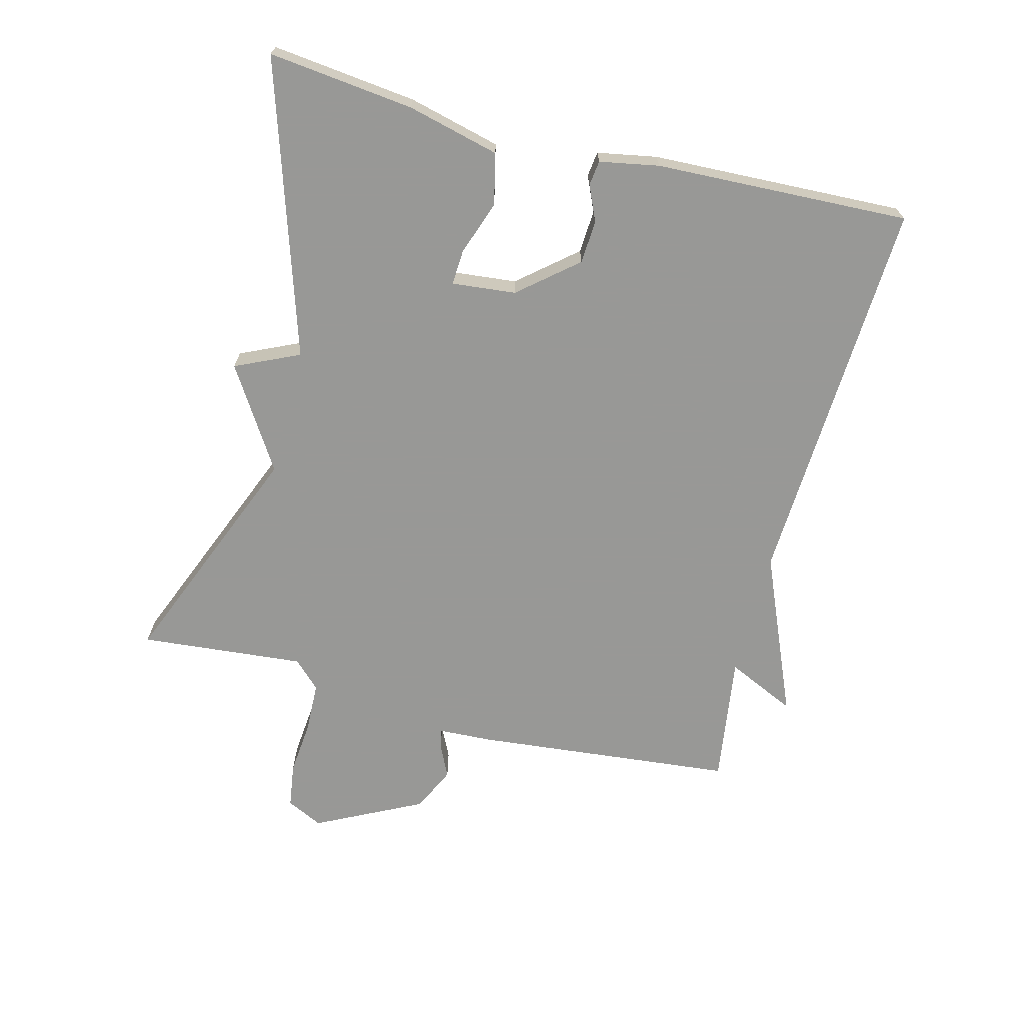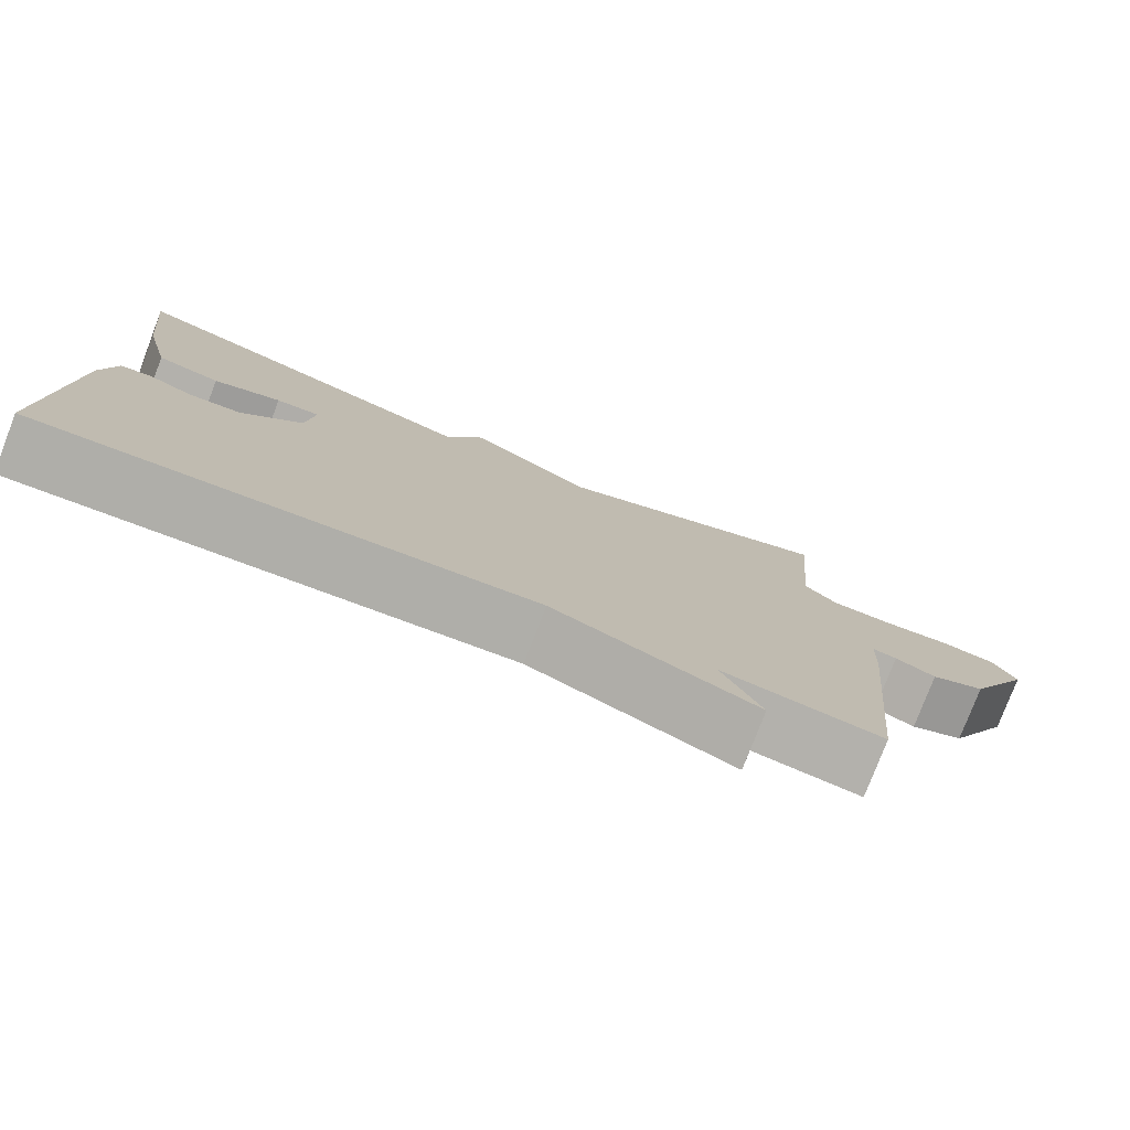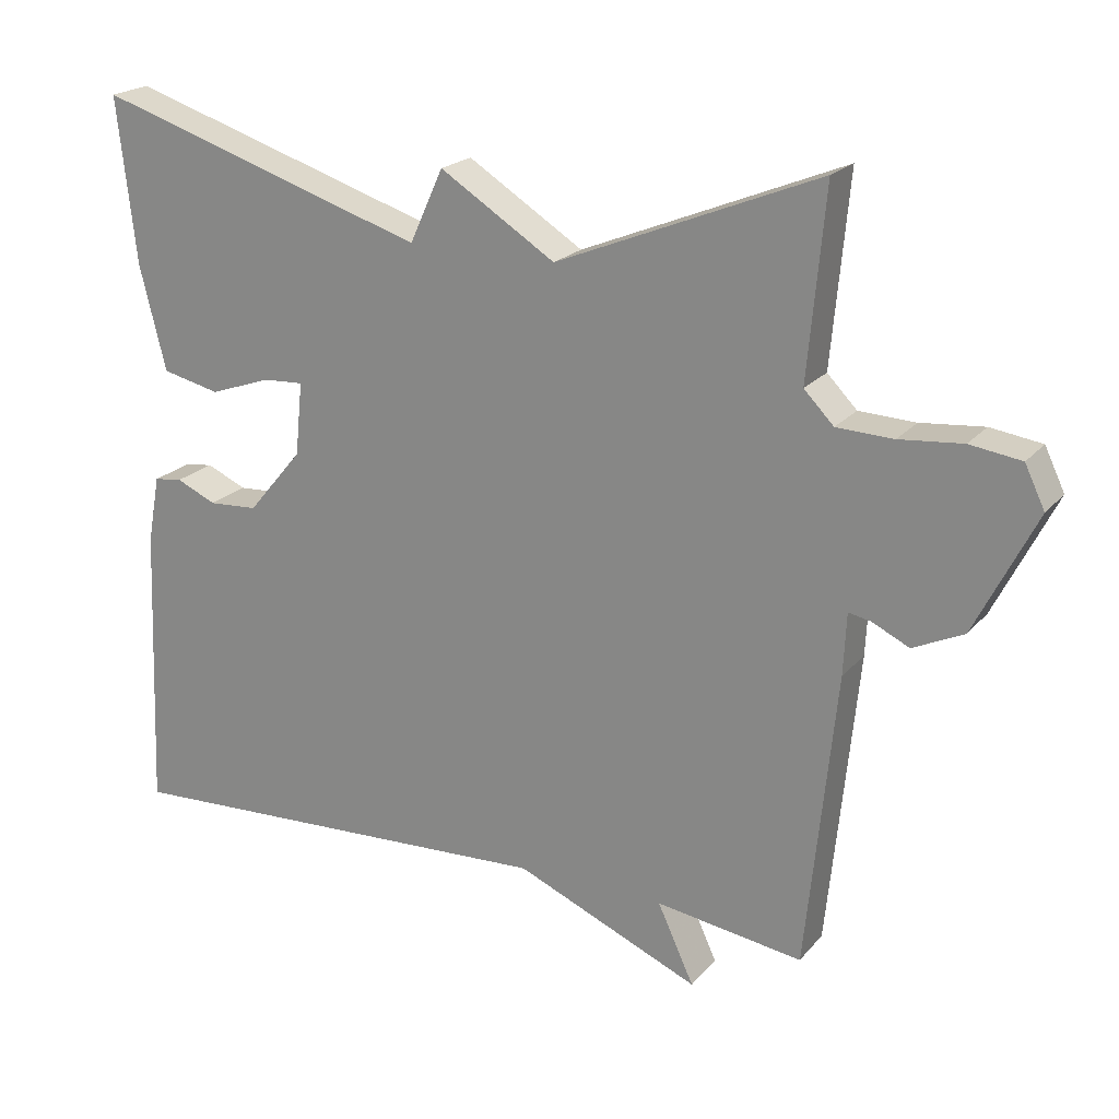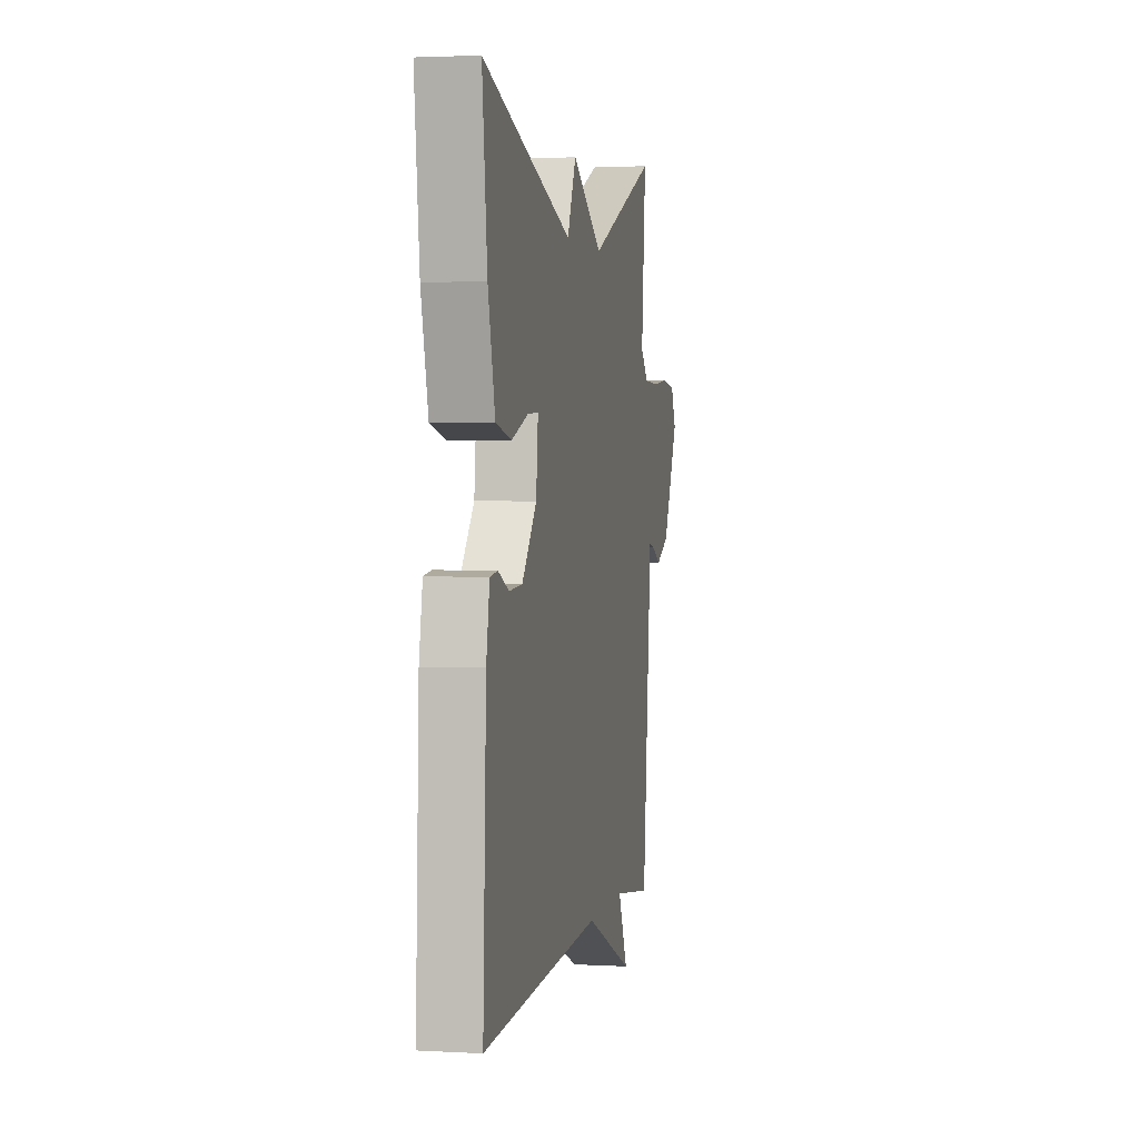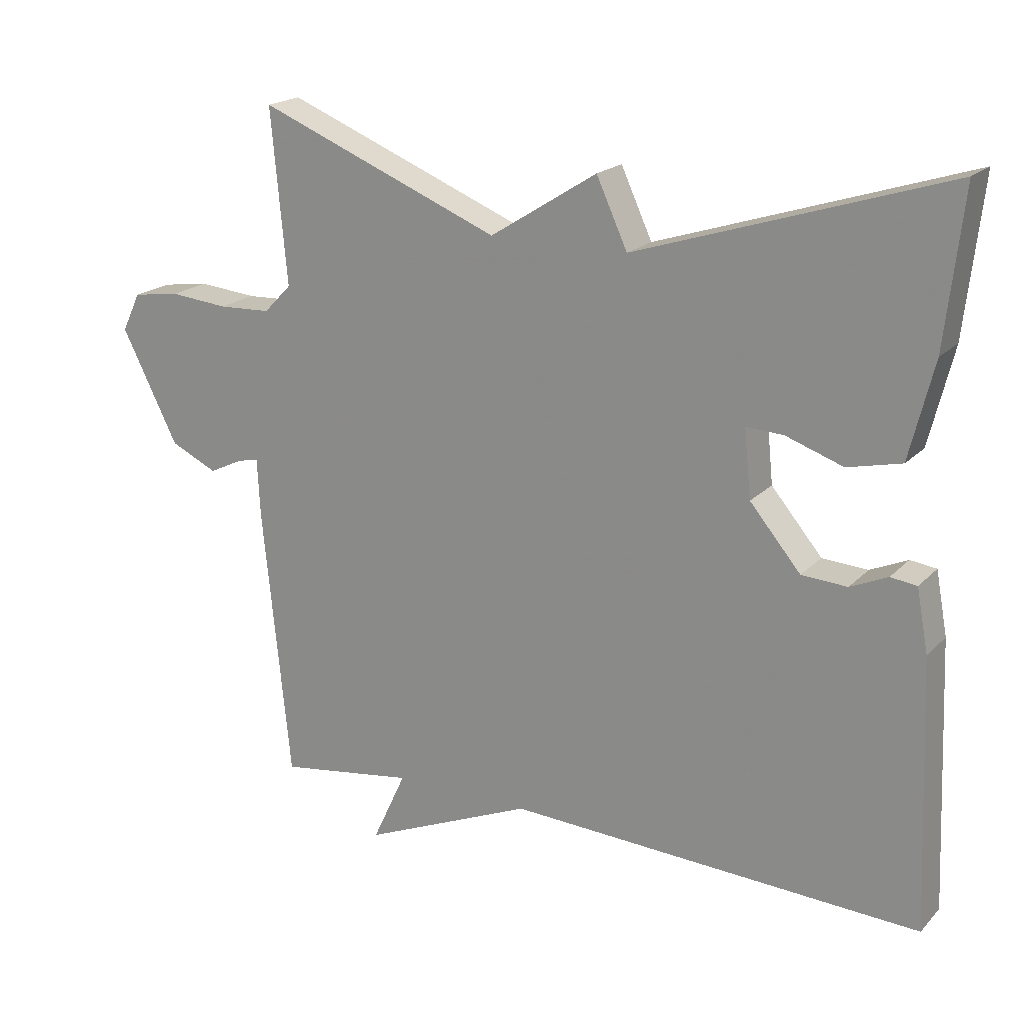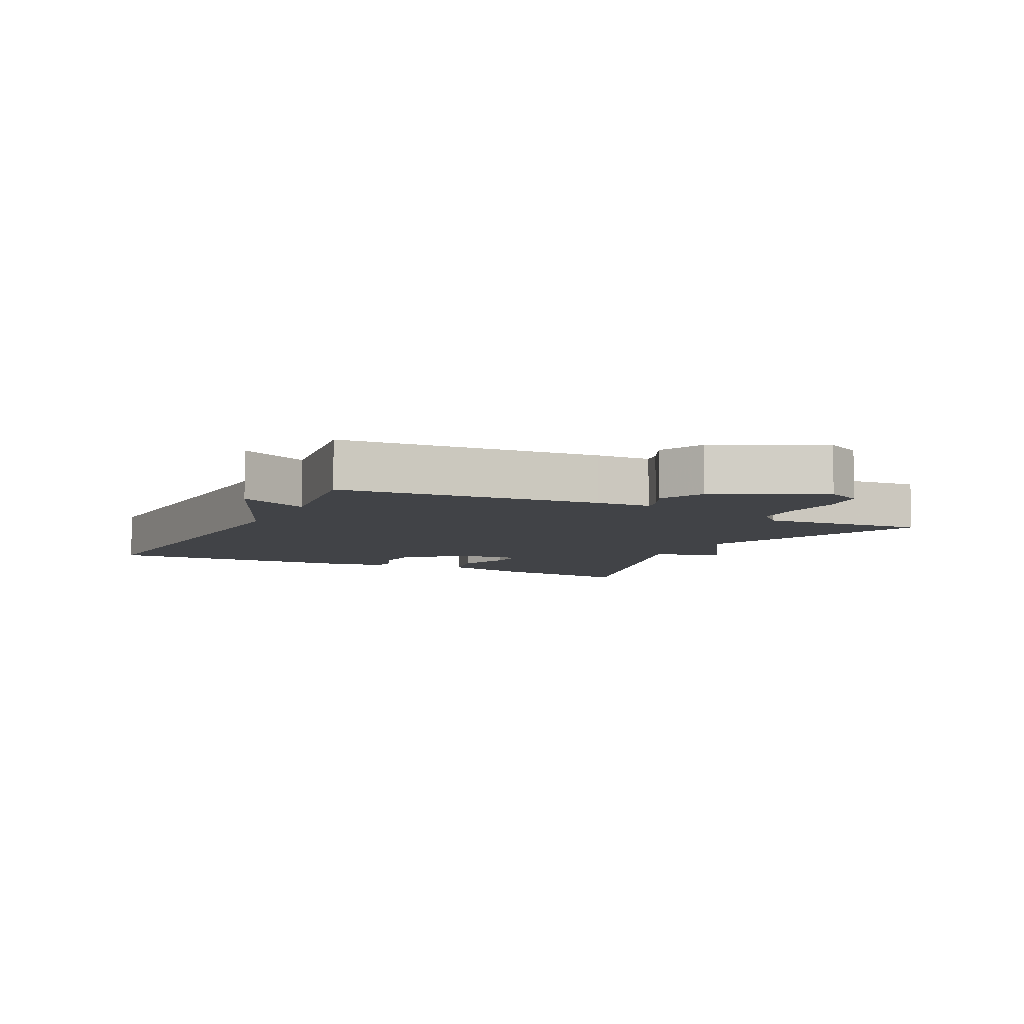
<metadata>
{"format":"obj","ext":"obj","renderer":"f3d","projection":"perspective","resolution":1024,"background":"white","views":[{"elev":-68.5,"azim":75.5,"up":"+Y"},{"elev":-78.2,"azim":159.0,"up":"+Z"},{"elev":21.0,"azim":-151.5,"up":"+Z"},{"elev":2.5,"azim":101.0,"up":"+Z"},{"elev":19.5,"azim":29.7,"up":"+Z"},{"elev":-7.1,"azim":-116.9,"up":"+Y"}]}
</metadata>
<code>
v 0.5 0.07 0.5
v 0.475 0.07 0.278
v 0.44 0.07 0.137
v 0.362 0.07 0.119
v 0.279 0.07 0.148
v 0.225 0.07 0.151
v 0.235 0.07 0.053
v 0.309 0.07 -0.035
v 0.375 0.07 -0.039
v 0.429 0.07 -0.015
v 0.467 0.07 -0.02
v 0.484 0.07 -0.111
v 0.5 0.07 -0.5
v -0.102 0.07 -0.471
v -0.351 0.07 -0.577
v -0.302 0.07 -0.471
v -0.5 0.07 -0.5
v -0.54 0.07 -0.102
v -0.544 0.07 -0.019
v -0.574 0.07 -0.025
v -0.624 0.07 -0.049
v -0.692 0.07 -0.017
v -0.774 0.07 0.146
v -0.747 0.07 0.202
v -0.678 0.07 0.212
v -0.593 0.07 0.204
v -0.517 0.07 0.207
v -0.477 0.07 0.248
v -0.5 0.07 0.5
v -0.148 0.07 0.357
v 0.007 0.07 0.455
v 0.052 0.07 0.357
v 0.5 0 0.5
v 0.475 0 0.278
v 0.44 0 0.137
v 0.362 0 0.119
v 0.279 0 0.148
v 0.225 0 0.151
v 0.235 0 0.053
v 0.309 0 -0.035
v 0.375 0 -0.039
v 0.429 0 -0.015
v 0.467 0 -0.02
v 0.484 0 -0.111
v 0.5 0 -0.5
v -0.102 0 -0.471
v -0.351 0 -0.577
v -0.302 0 -0.471
v -0.5 0 -0.5
v -0.54 0 -0.102
v -0.544 0 -0.019
v -0.574 0 -0.025
v -0.624 0 -0.049
v -0.692 0 -0.017
v -0.774 0 0.146
v -0.747 0 0.202
v -0.678 0 0.212
v -0.593 0 0.204
v -0.517 0 0.207
v -0.477 0 0.248
v -0.5 0 0.5
v -0.148 0 0.357
v 0.007 0 0.455
v 0.052 0 0.357
f 30 31 32
f 28 29 30
f 27 28 30 32
f 24 25 26
f 23 24 26
f 22 23 26
f 21 22 26
f 20 21 26
f 19 20 26 27
f 19 27 32
f 18 19 32
f 17 18 32
f 16 17 32
f 14 15 16
f 12 13 14
f 11 12 14
f 10 11 14
f 9 10 14
f 8 9 14 16
f 7 8 16
f 6 7 16 32
f 3 4 5
f 2 3 5
f 1 2 5
f 32 1 5
f 5 6 32
f 64 63 62
f 62 61 60
f 64 62 60 59
f 58 57 56
f 58 56 55
f 58 55 54
f 58 54 53
f 58 53 52
f 59 58 52 51
f 64 59 51
f 64 51 50
f 64 50 49
f 64 49 48
f 48 47 46
f 46 45 44
f 46 44 43
f 46 43 42
f 46 42 41
f 48 46 41 40
f 48 40 39
f 64 48 39 38
f 37 36 35
f 37 35 34
f 37 34 33
f 37 33 64
f 64 38 37
f 1 33 34 2
f 2 34 35 3
f 3 35 36 4
f 4 36 37 5
f 5 37 38 6
f 6 38 39 7
f 7 39 40 8
f 8 40 41 9
f 9 41 42 10
f 10 42 43 11
f 11 43 44 12
f 12 44 45 13
f 13 45 46 14
f 14 46 47 15
f 15 47 48 16
f 16 48 49 17
f 17 49 50 18
f 18 50 51 19
f 19 51 52 20
f 20 52 53 21
f 21 53 54 22
f 22 54 55 23
f 23 55 56 24
f 24 56 57 25
f 25 57 58 26
f 26 58 59 27
f 27 59 60 28
f 28 60 61 29
f 29 61 62 30
f 30 62 63 31
f 31 63 64 32
f 32 64 33 1

</code>
